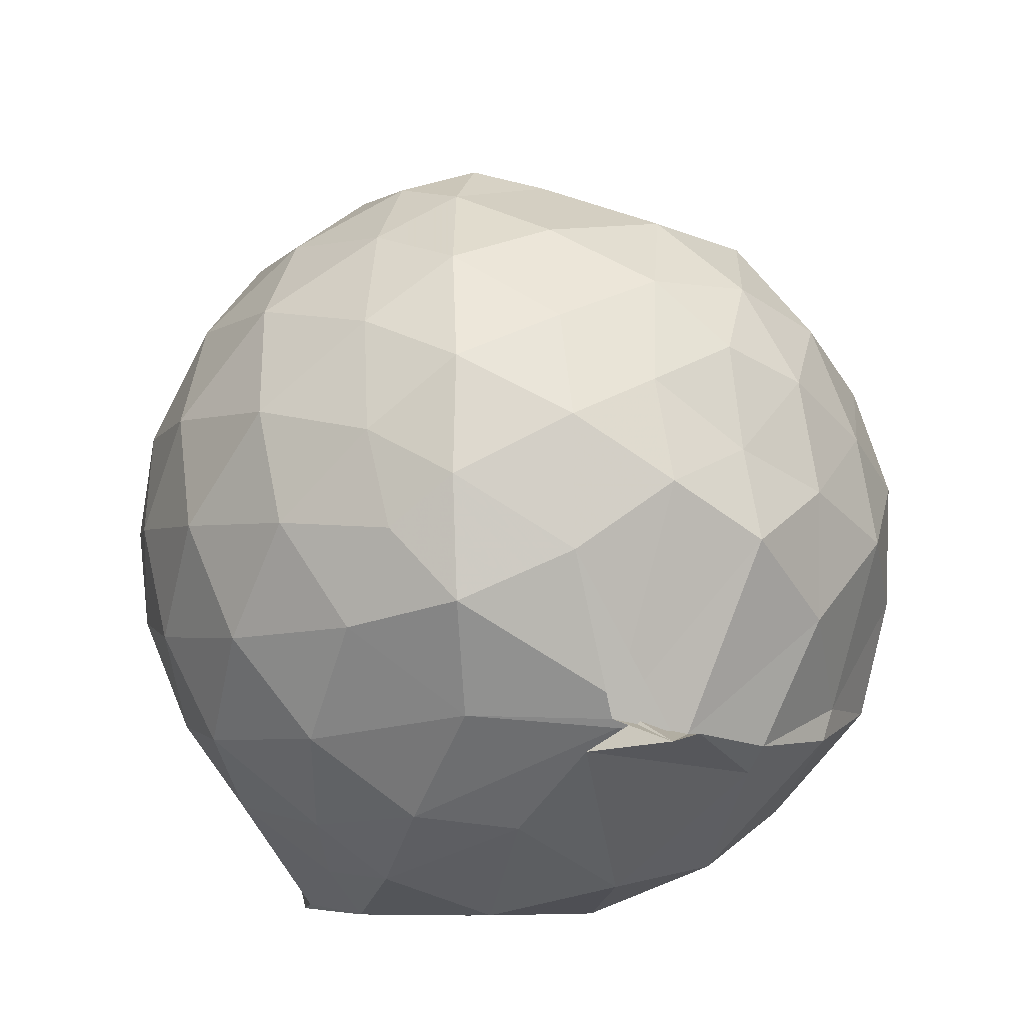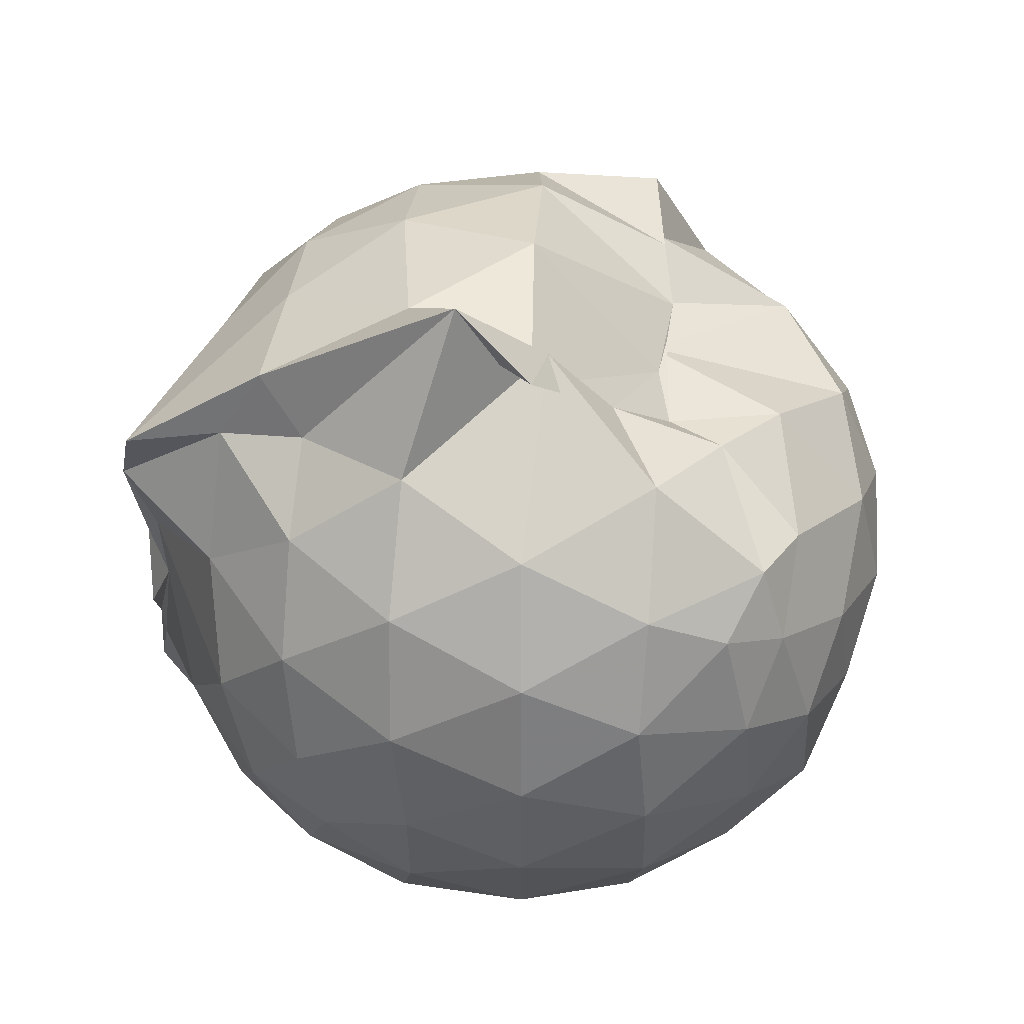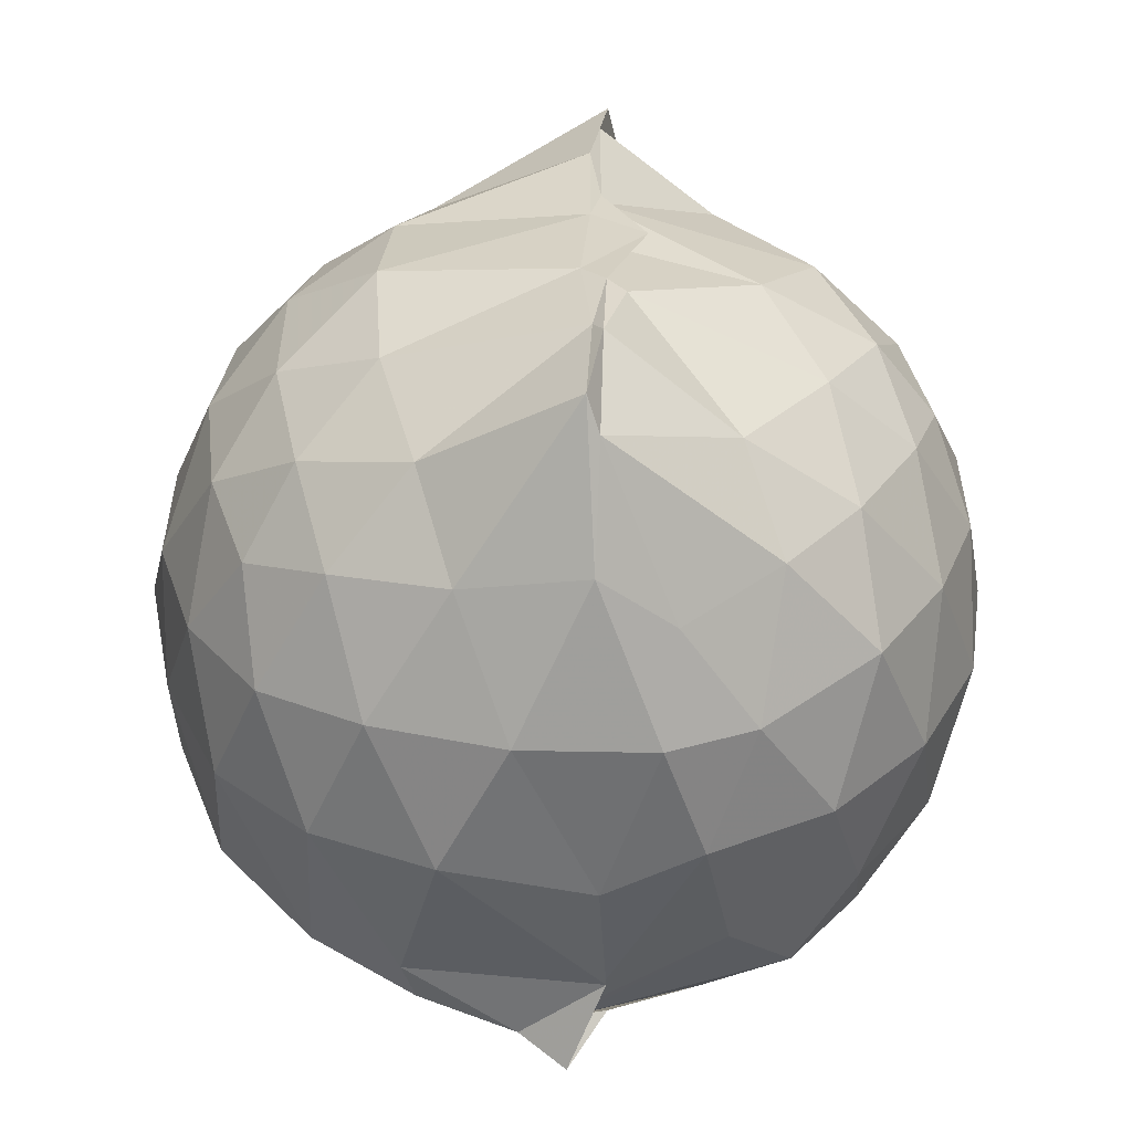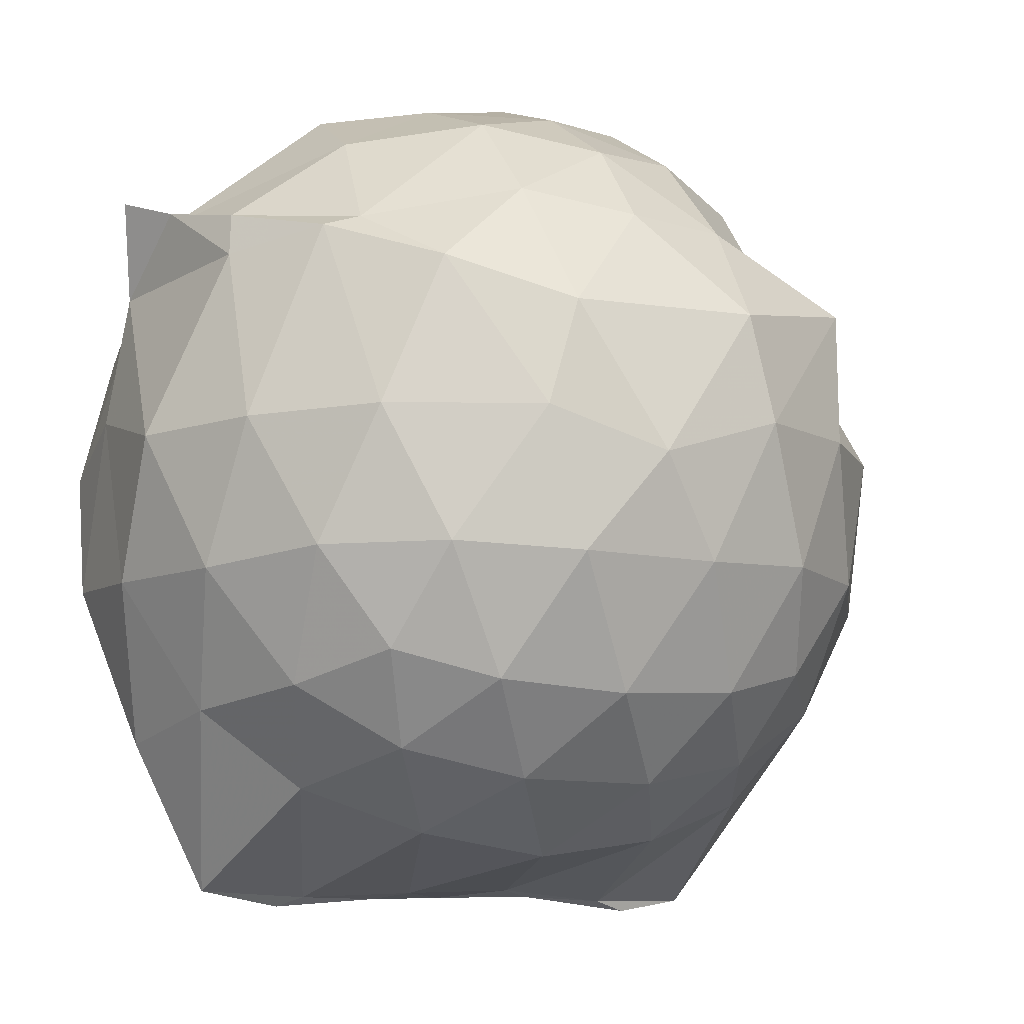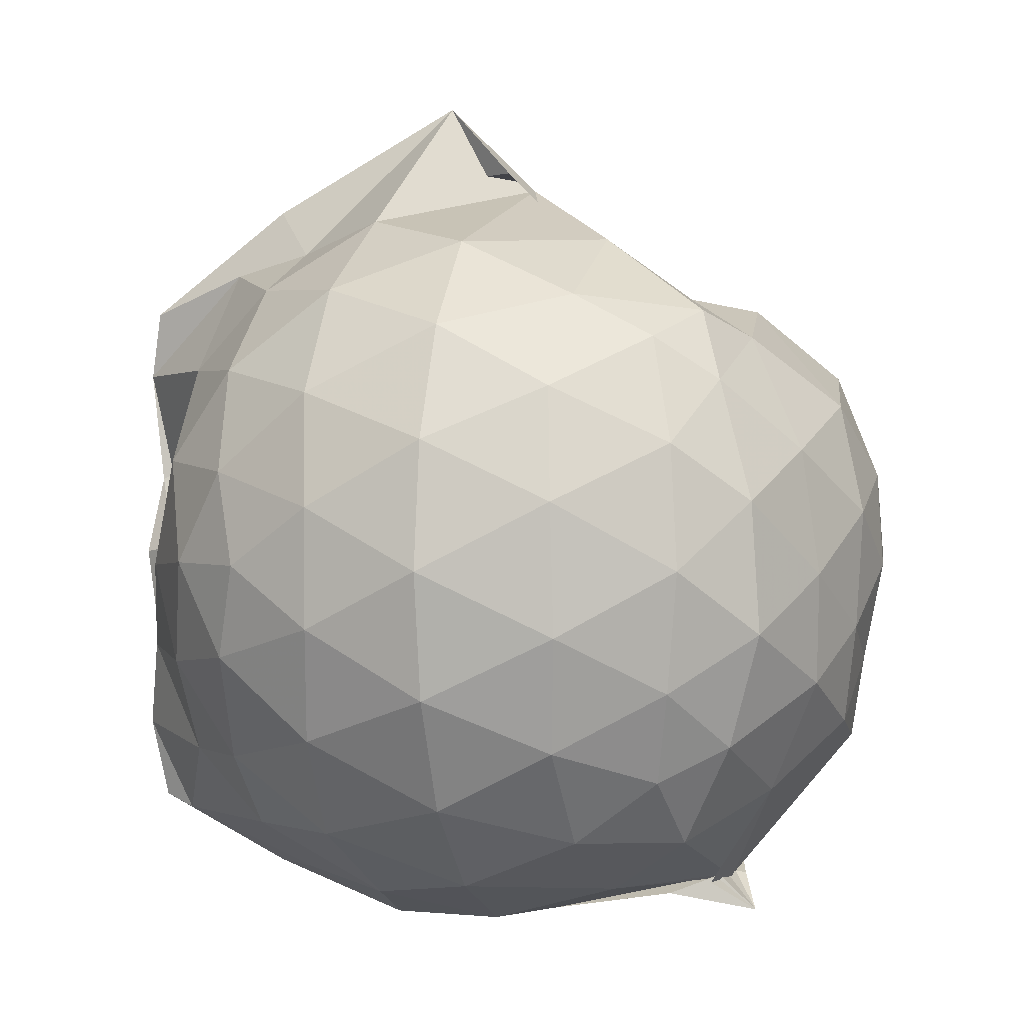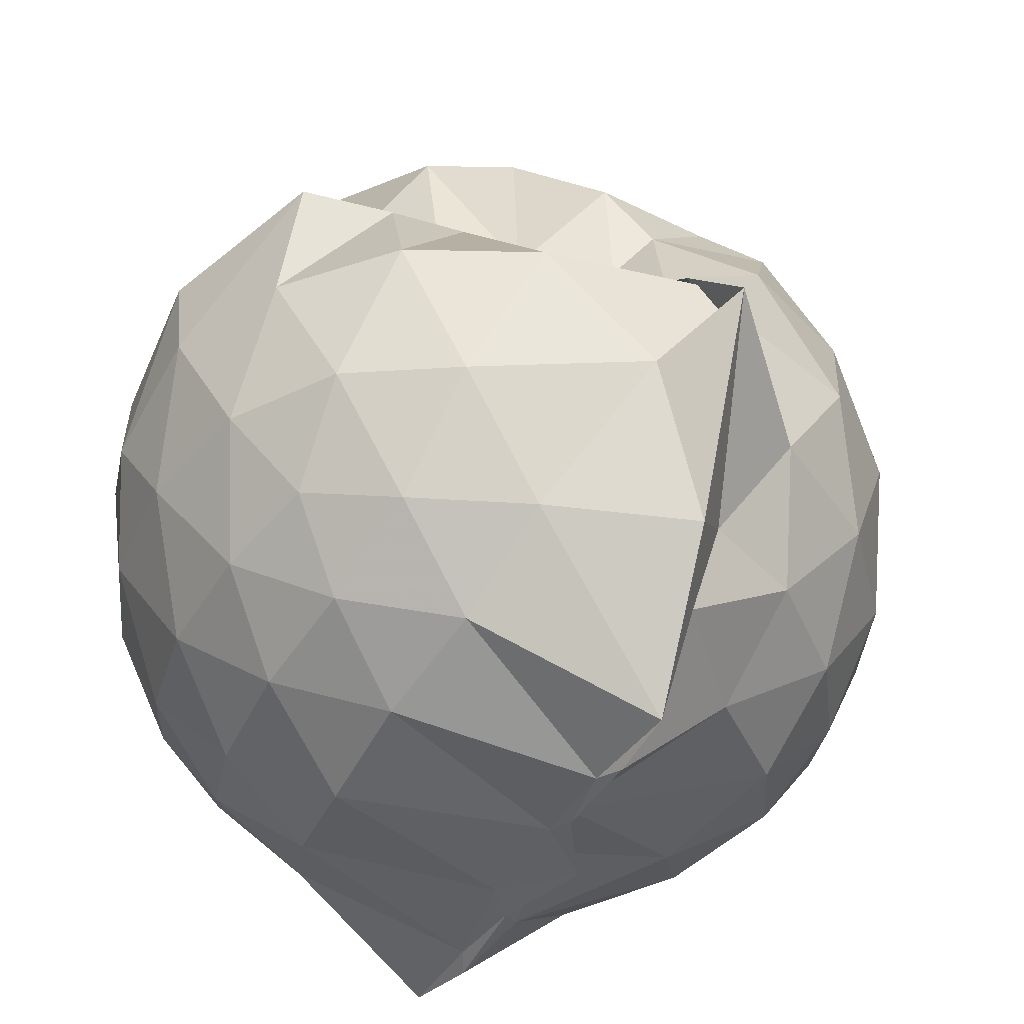
<metadata>
{"format":"obj","ext":"obj","renderer":"f3d","projection":"perspective","resolution":1024,"background":"white","views":[{"elev":-36.1,"azim":-31.9,"up":"+Y"},{"elev":57.7,"azim":-89.9,"up":"+Y"},{"elev":-55.2,"azim":-178.2,"up":"+Y"},{"elev":-10.7,"azim":63.6,"up":"+Z"},{"elev":1.4,"azim":-75.3,"up":"+Y"},{"elev":-39.8,"azim":157.5,"up":"+Z"}]}
</metadata>
<code>
v -0.9077 -0.1063 1.024
v -1.105 -0.08386 -0.8624
v -0.08625 -0.08553 0.5811
v -0.1569 0.1666 0.5872
v -0.3675 0.488 0.446
v -0.5477 0.4605 0.2898
v -0.7006 0.4958 0.4471
v -0.9574 0.5193 0.4445
v -1.05 0.5528 0.5653
v -1.376 0.5086 0.6527
v -1.529 0.4425 0.5646
v -1.623 0.196 0.6244
v -1.658 -0.09366 0.6464
v -1.626 -0.3744 0.6179
v -1.541 -0.5891 0.5792
v -1.384 -0.7472 0.6132
v -0.8334 -0.916 0.6317
v -0.8817 -0.9896 0.7006
v -0.7758 -0.914 0.6583
v -0.5533 -0.8493 0.6034
v -0.3022 -0.6449 0.561
v -0.153 -0.3277 0.6264
v 0.009078 0.1477 0.3593
v -0.1788 0.4941 0.438
v -0.3985 0.498 0.4518
v -0.582 0.4893 0.467
v -0.8046 0.5117 0.4232
v -1.018 0.6669 0.3022
v -1.257 0.6889 0.3966
v -1.535 0.5416 0.3771
v -1.707 0.3258 0.3601
v -1.79 0.06509 0.3845
v -1.787 -0.2405 0.3921
v -1.706 -0.5094 0.3679
v -1.53 -0.7375 0.381
v -1.24 -0.8894 0.4122
v -0.9133 -0.8997 0.6151
v -0.9735 -0.942 0.4967
v -0.5255 -0.8628 0.5053
v -0.3174 -0.7256 0.5362
v -0.1077 -0.5335 0.4405
v 0.001534 -0.2716 0.3481
v 0.009203 0.208 0.124
v -0.1384 0.4708 0.1329
v -0.3598 0.6836 0.1397
v -0.6491 0.8185 0.1168
v -1.099 0.8728 0.1088
v -0.9879 0.8379 0.1477
v -1.456 0.6752 0.08626
v -1.673 0.4689 0.08725
v -1.806 0.2049 0.08695
v -1.853 -0.0913 0.08725
v -1.807 -0.3866 0.08954
v -1.673 -0.6536 0.08884
v -1.462 -0.8603 0.09587
v -1.189 -0.9829 0.1002
v -0.9651 -0.9938 0.1963
v -0.6315 -1.009 0.1017
v -0.3562 -0.8775 0.1047
v -0.1391 -0.6637 0.1111
v 0.0009421 -0.341 0.1133
v 0.05176 -0.0844 0.02634
v -0.09379 0.337 -0.1702
v -0.2611 0.5673 -0.171
v -0.5022 0.7239 -0.199
v -0.8838 0.8738 -0.1751
v -1.015 1.047 -0.06263
v -1.273 0.7433 -0.1864
v -1.539 0.5606 -0.2149
v -1.717 0.3135 -0.2172
v -1.806 0.04981 -0.1865
v -1.806 -0.2294 -0.1863
v -1.714 -0.4961 -0.2138
v -1.562 -0.7323 -0.2189
v -1.302 -0.9112 -0.167
v -1.103 -0.9941 -0.1787
v -0.7984 -0.9995 -0.199
v -0.4989 -0.9115 -0.2032
v -0.2623 -0.752 -0.1771
v -0.09597 -0.5191 -0.1752
v -0.009706 -0.2474 -0.189
v -0.009481 0.06014 -0.191
v -0.2416 0.4069 -0.3895
v -0.4301 0.548 -0.4516
v -0.6944 0.6678 -0.4792
v -1.019 0.7942 -0.5204
v -1.113 0.6779 -0.4237
v -1.331 0.5739 -0.4515
v -1.534 0.3709 -0.473
v -1.67 0.1288 -0.4481
v -1.733 -0.08931 -0.3929
v -1.667 -0.3094 -0.4471
v -1.527 -0.5591 -0.465
v -1.361 -0.7408 -0.4558
v -1.141 -0.8829 -0.4039
v -0.9761 -0.8976 -0.5385
v -0.6928 -0.8466 -0.487
v -0.429 -0.7324 -0.4527
v -0.2405 -0.5921 -0.3895
v -0.161 -0.374 -0.4496
v -0.1278 -0.09274 -0.4693
v -0.1606 0.1873 -0.4497
v -0.2312 -0.08957 0.7649
v -0.3435 0.1431 0.7985
v -0.5185 0.398 0.7604
v -0.72 0.4956 0.4077
v -0.9385 0.5252 0.712
v -1.236 0.4485 0.7467
v -1.458 0.3434 0.7078
v -1.513 0.06297 0.7913
v -1.511 -0.2435 0.8103
v -1.47 -0.5094 0.7345
v -1.187 -0.6404 0.7885
v -0.9736 -0.9104 0.602
v -0.7907 -0.9078 0.6342
v -0.5151 -0.5941 0.794
v -0.3428 -0.332 0.8283
v -0.4423 -0.1084 0.9034
v -0.5909 0.1357 0.9447
v -0.7625 0.3609 0.8922
v -1.031 0.287 0.9328
v -1.302 0.1809 0.8763
v -1.305 -0.1128 0.9191
v -1.266 -0.3732 0.9079
v -1.023 -0.486 0.9437
v -0.7776 -0.5468 0.9305
v -0.6003 -0.3472 0.9341
v -0.6912 -0.1041 1.001
v -0.8403 0.1156 1.002
v -1.091 0.0295 0.996
v -1.092 -0.25 0.98
v -0.8448 -0.3438 0.9699
v -0.3609 0.3265 -0.5853
v -0.6152 0.4548 -0.6559
v -1.027 0.5349 -0.8601
v -1.066 0.6286 -0.6227
v -1.262 0.3801 -0.6593
v -1.479 0.153 -0.6407
v -1.599 -0.08875 -0.5771
v -1.474 -0.3367 -0.635
v -1.283 -0.5725 -0.6511
v -0.9941 -0.7645 -0.7874
v -0.9689 -0.7354 -0.8653
v -0.6183 -0.6385 -0.6557
v -0.3623 -0.5111 -0.5842
v -0.3057 -0.2465 -0.6427
v -0.3055 0.06085 -0.6434
v -0.5432 0.1987 -0.7489
v -0.9835 0.2938 -0.8679
v -1.007 0.3727 -0.8892
v -0.9948 0.1157 -0.836
v -1.344 -0.1076 -0.7438
v -1.055 -0.3299 -0.8606
v -1.005 -0.5396 -0.895
v -0.9828 -0.4823 -0.8733
v -0.5407 -0.3809 -0.7491
v -0.5218 -0.09273 -0.7939
v -0.9812 0.04257 -0.8465
v -1.006 0.1032 -0.8594
v -1.026 -0.07308 -0.8268
v -1.014 -0.2931 -0.8728
v -0.9597 -0.2219 -0.8592
f 3 23 4
f 4 23 24
f 4 24 5
f 5 24 25
f 5 25 6
f 6 25 26
f 6 26 7
f 7 26 27
f 7 27 8
f 8 27 28
f 8 28 9
f 9 28 29
f 9 29 10
f 10 29 30
f 10 30 11
f 11 30 31
f 11 31 12
f 12 31 32
f 12 32 13
f 13 32 33
f 13 33 14
f 14 33 34
f 14 34 15
f 15 34 35
f 15 35 16
f 16 35 36
f 16 36 17
f 17 36 37
f 17 37 18
f 18 37 38
f 18 38 19
f 19 38 39
f 19 39 20
f 20 39 40
f 20 40 21
f 21 40 41
f 21 41 22
f 22 41 42
f 22 42 3
f 3 42 23
f 23 43 24
f 24 43 44
f 24 44 25
f 25 44 45
f 25 45 26
f 26 45 46
f 26 46 27
f 27 46 47
f 27 47 28
f 28 47 48
f 28 48 29
f 29 48 49
f 29 49 30
f 30 49 50
f 30 50 31
f 31 50 51
f 31 51 32
f 32 51 52
f 32 52 33
f 33 52 53
f 33 53 34
f 34 53 54
f 34 54 35
f 35 54 55
f 35 55 36
f 36 55 56
f 36 56 37
f 37 56 57
f 37 57 38
f 38 57 58
f 38 58 39
f 39 58 59
f 39 59 40
f 40 59 60
f 40 60 41
f 41 60 61
f 41 61 42
f 42 61 62
f 42 62 23
f 23 62 43
f 43 63 44
f 44 63 64
f 44 64 45
f 45 64 65
f 45 65 46
f 46 65 66
f 46 66 47
f 47 66 67
f 47 67 48
f 48 67 68
f 48 68 49
f 49 68 69
f 49 69 50
f 50 69 70
f 50 70 51
f 51 70 71
f 51 71 52
f 52 71 72
f 52 72 53
f 53 72 73
f 53 73 54
f 54 73 74
f 54 74 55
f 55 74 75
f 55 75 56
f 56 75 76
f 56 76 57
f 57 76 77
f 57 77 58
f 58 77 78
f 58 78 59
f 59 78 79
f 59 79 60
f 60 79 80
f 60 80 61
f 61 80 81
f 61 81 62
f 62 81 82
f 62 82 43
f 43 82 63
f 63 83 64
f 64 83 84
f 64 84 65
f 65 84 85
f 65 85 66
f 66 85 86
f 66 86 67
f 67 86 87
f 67 87 68
f 68 87 88
f 68 88 69
f 69 88 89
f 69 89 70
f 70 89 90
f 70 90 71
f 71 90 91
f 71 91 72
f 72 91 92
f 72 92 73
f 73 92 93
f 73 93 74
f 74 93 94
f 74 94 75
f 75 94 95
f 75 95 76
f 76 95 96
f 76 96 77
f 77 96 97
f 77 97 78
f 78 97 98
f 78 98 79
f 79 98 99
f 79 99 80
f 80 99 100
f 80 100 81
f 81 100 101
f 81 101 82
f 82 101 102
f 82 102 63
f 63 102 83
f 103 104 118
f 104 119 118
f 104 105 119
f 105 120 119
f 105 106 120
f 106 107 120
f 107 121 120
f 107 108 121
f 108 122 121
f 108 109 122
f 109 110 122
f 110 123 122
f 110 111 123
f 111 124 123
f 111 112 124
f 112 113 124
f 113 125 124
f 113 114 125
f 114 126 125
f 114 115 126
f 115 116 126
f 116 127 126
f 116 117 127
f 117 118 127
f 117 103 118
f 118 119 128
f 119 129 128
f 119 120 129
f 120 121 129
f 121 130 129
f 121 122 130
f 122 123 130
f 123 131 130
f 123 124 131
f 124 125 131
f 125 132 131
f 125 126 132
f 126 127 132
f 127 128 132
f 127 118 128
f 133 148 134
f 134 148 149
f 134 149 135
f 135 149 150
f 135 150 136
f 136 150 137
f 137 150 151
f 137 151 138
f 138 151 152
f 138 152 139
f 139 152 140
f 140 152 153
f 140 153 141
f 141 153 154
f 141 154 142
f 142 154 143
f 143 154 155
f 143 155 144
f 144 155 156
f 144 156 145
f 145 156 146
f 146 156 157
f 146 157 147
f 147 157 148
f 147 148 133
f 148 158 149
f 149 158 159
f 149 159 150
f 150 159 151
f 151 159 160
f 151 160 152
f 152 160 153
f 153 160 161
f 153 161 154
f 154 161 155
f 155 161 162
f 155 162 156
f 156 162 157
f 157 162 158
f 157 158 148
f 3 4 103
f 103 4 104
f 4 5 104
f 104 5 105
f 5 6 105
f 105 6 106
f 6 7 106
f 7 8 106
f 106 8 107
f 8 9 107
f 107 9 108
f 9 10 108
f 108 10 109
f 10 11 109
f 11 12 109
f 109 12 110
f 12 13 110
f 110 13 111
f 13 14 111
f 111 14 112
f 14 15 112
f 15 16 112
f 112 16 113
f 16 17 113
f 113 17 114
f 17 18 114
f 114 18 115
f 18 19 115
f 19 20 115
f 115 20 116
f 20 21 116
f 116 21 117
f 21 22 117
f 117 22 103
f 22 3 103
f 83 133 84
f 84 133 134
f 84 134 85
f 85 134 135
f 85 135 86
f 86 135 136
f 86 136 87
f 87 136 88
f 88 136 137
f 88 137 89
f 89 137 138
f 89 138 90
f 90 138 139
f 90 139 91
f 91 139 92
f 92 139 140
f 92 140 93
f 93 140 141
f 93 141 94
f 94 141 142
f 94 142 95
f 95 142 96
f 96 142 143
f 96 143 97
f 97 143 144
f 97 144 98
f 98 144 145
f 98 145 99
f 99 145 100
f 100 145 146
f 100 146 101
f 101 146 147
f 101 147 102
f 102 147 133
f 102 133 83
f 128 129 1
f 129 130 1
f 130 131 1
f 131 132 1
f 132 128 1
f 159 158 2
f 160 159 2
f 161 160 2
f 162 161 2
f 158 162 2

</code>
